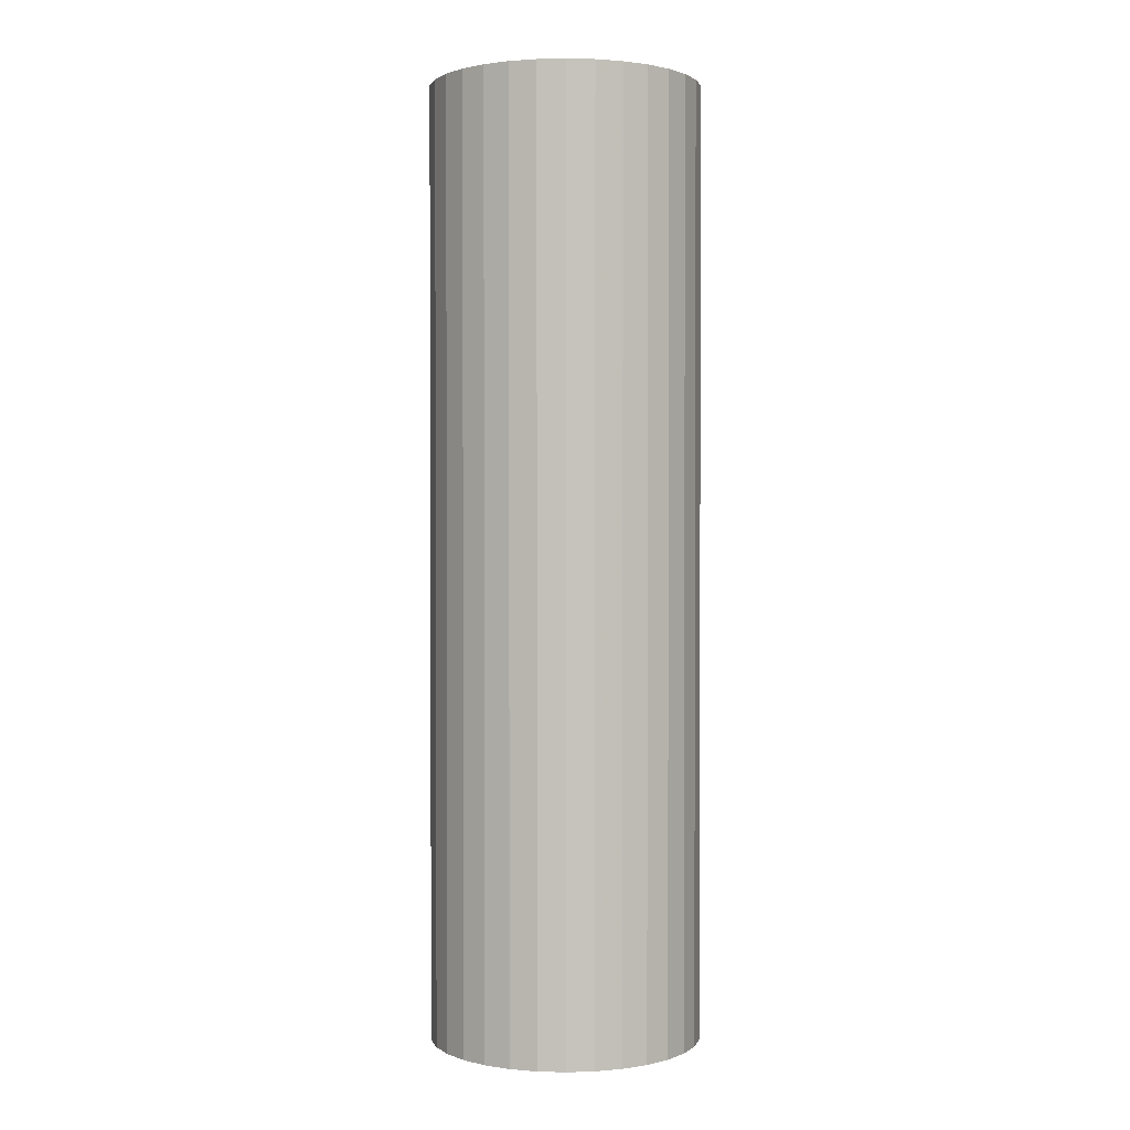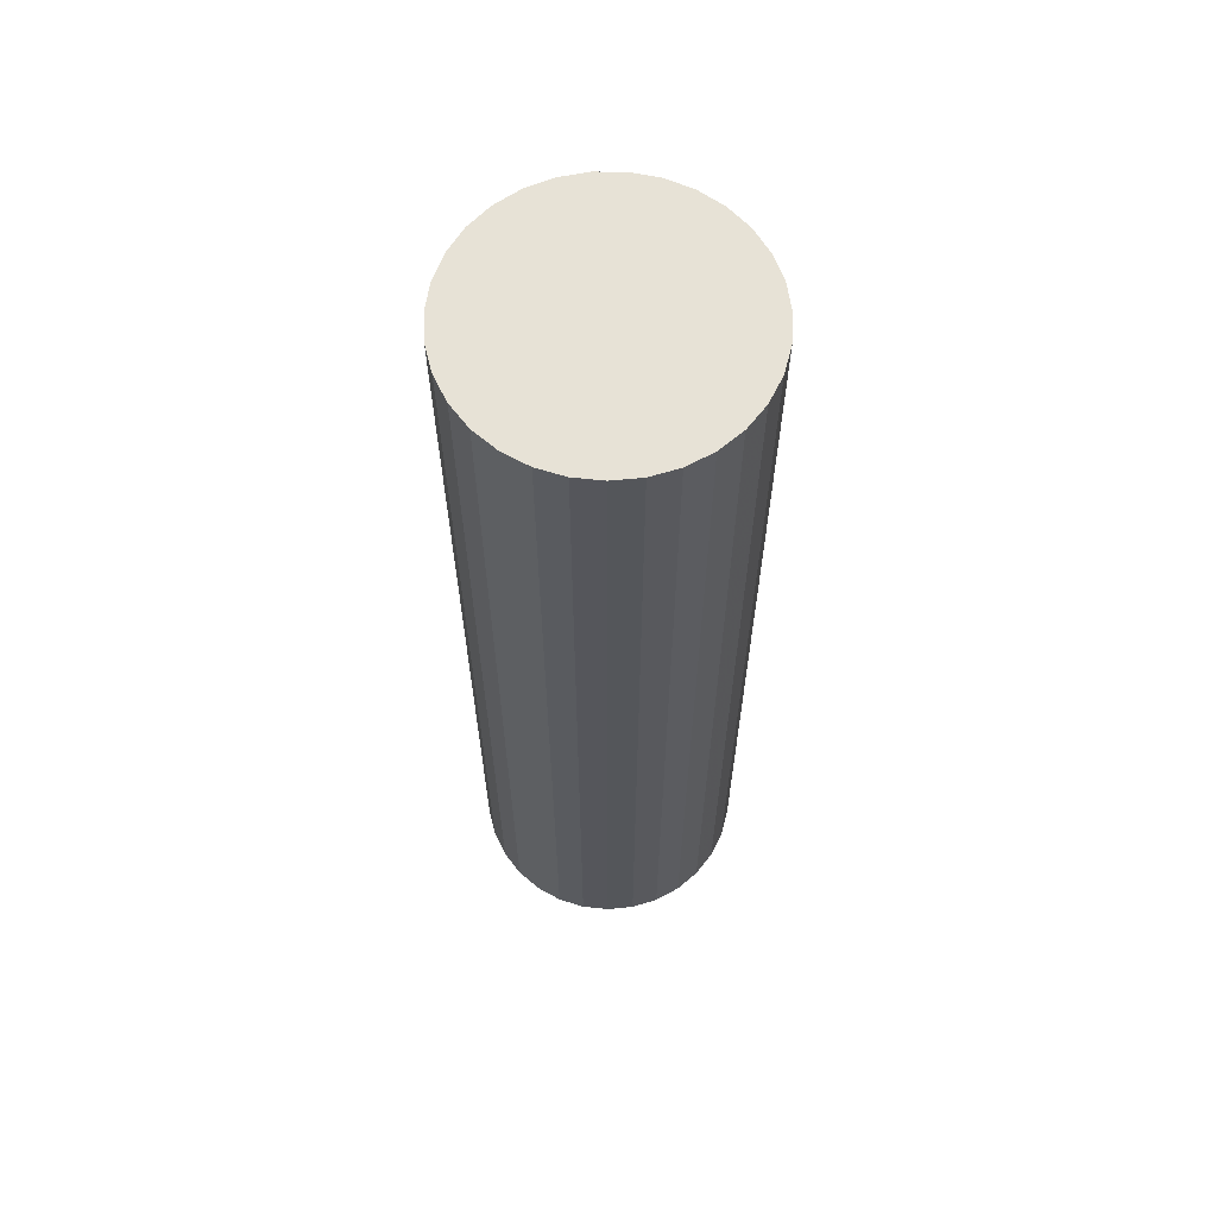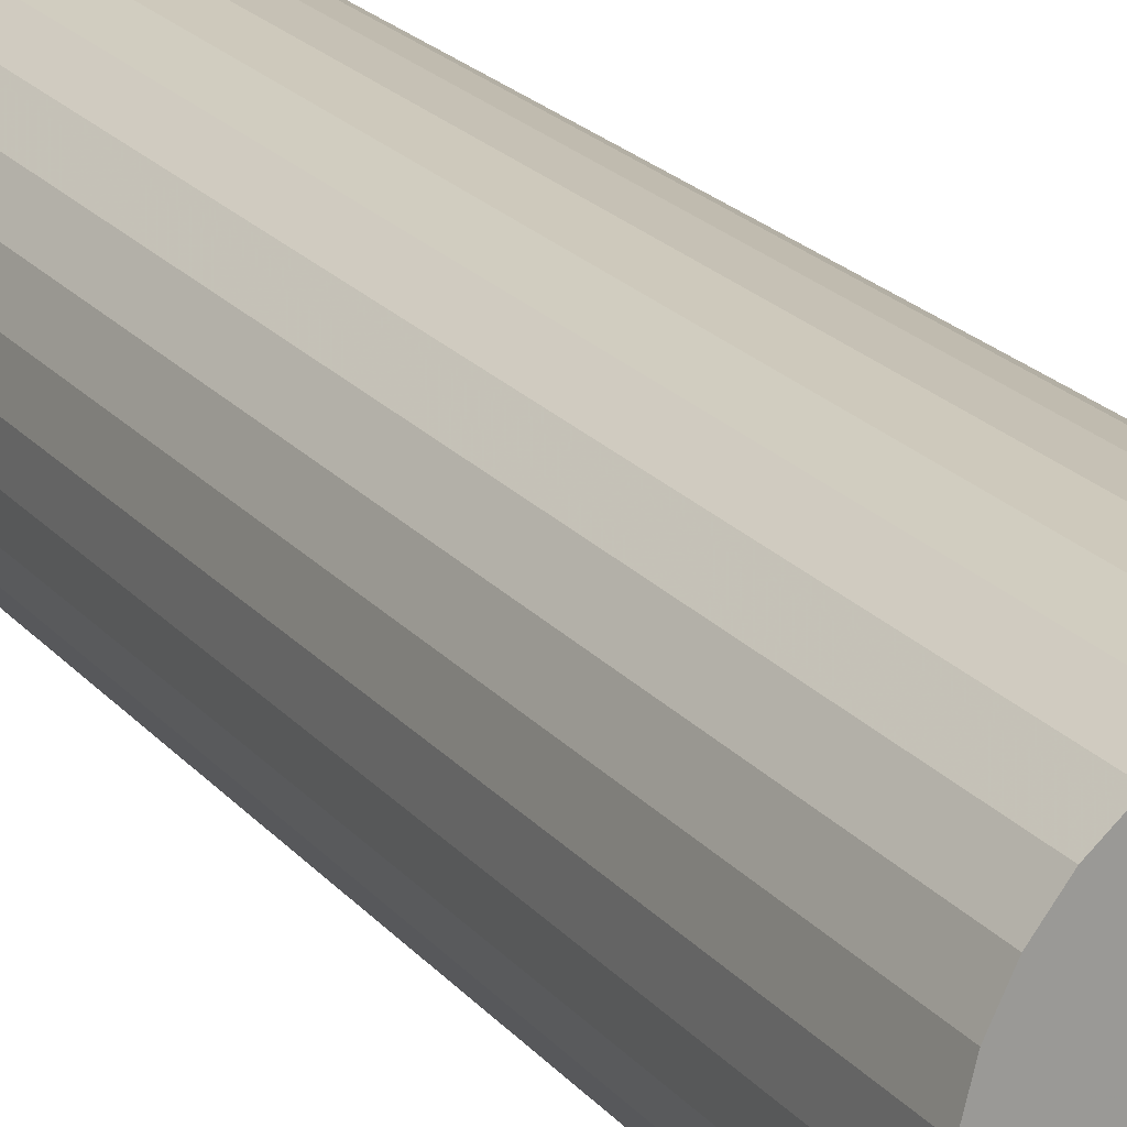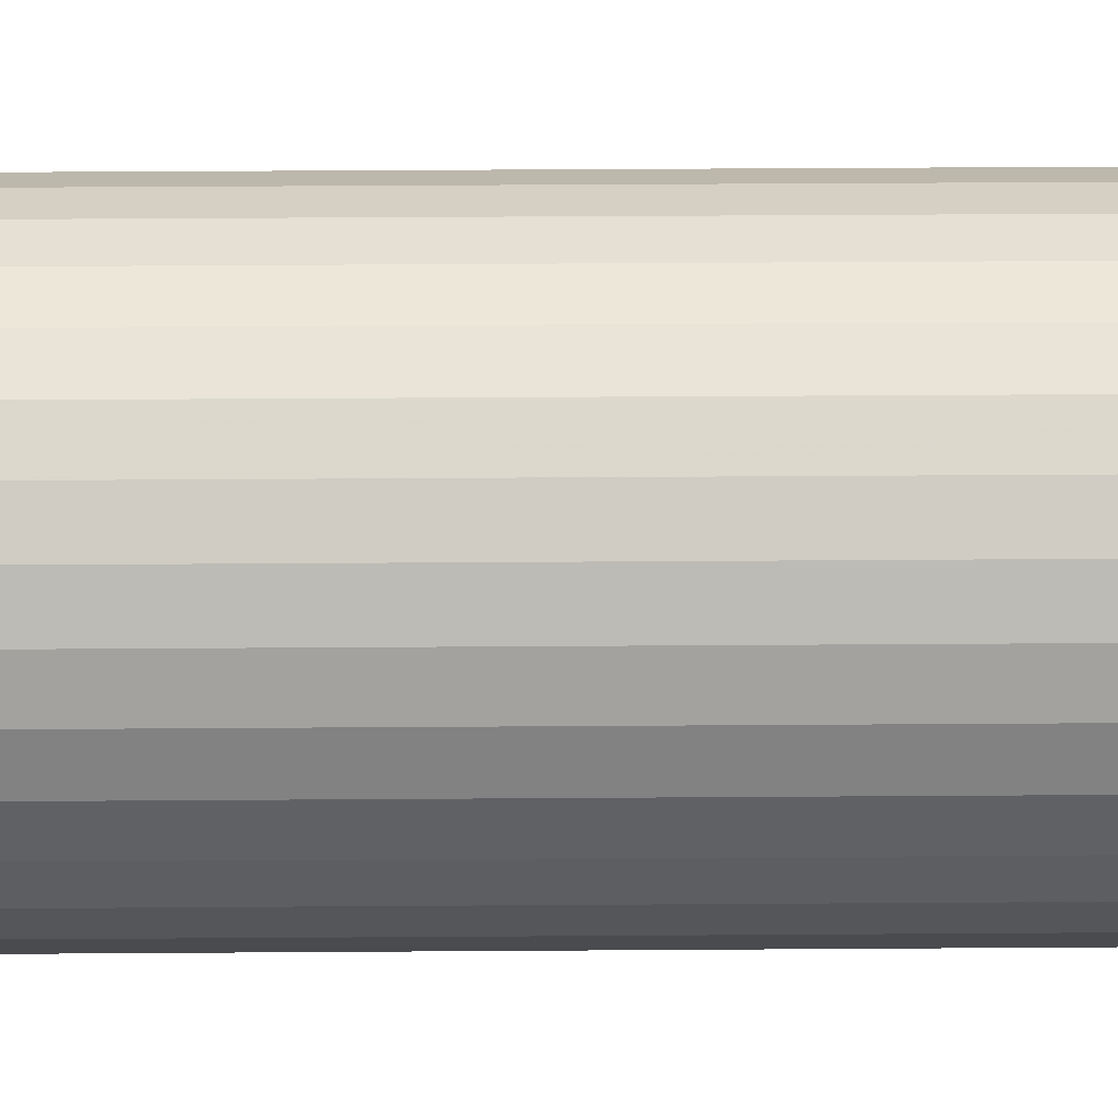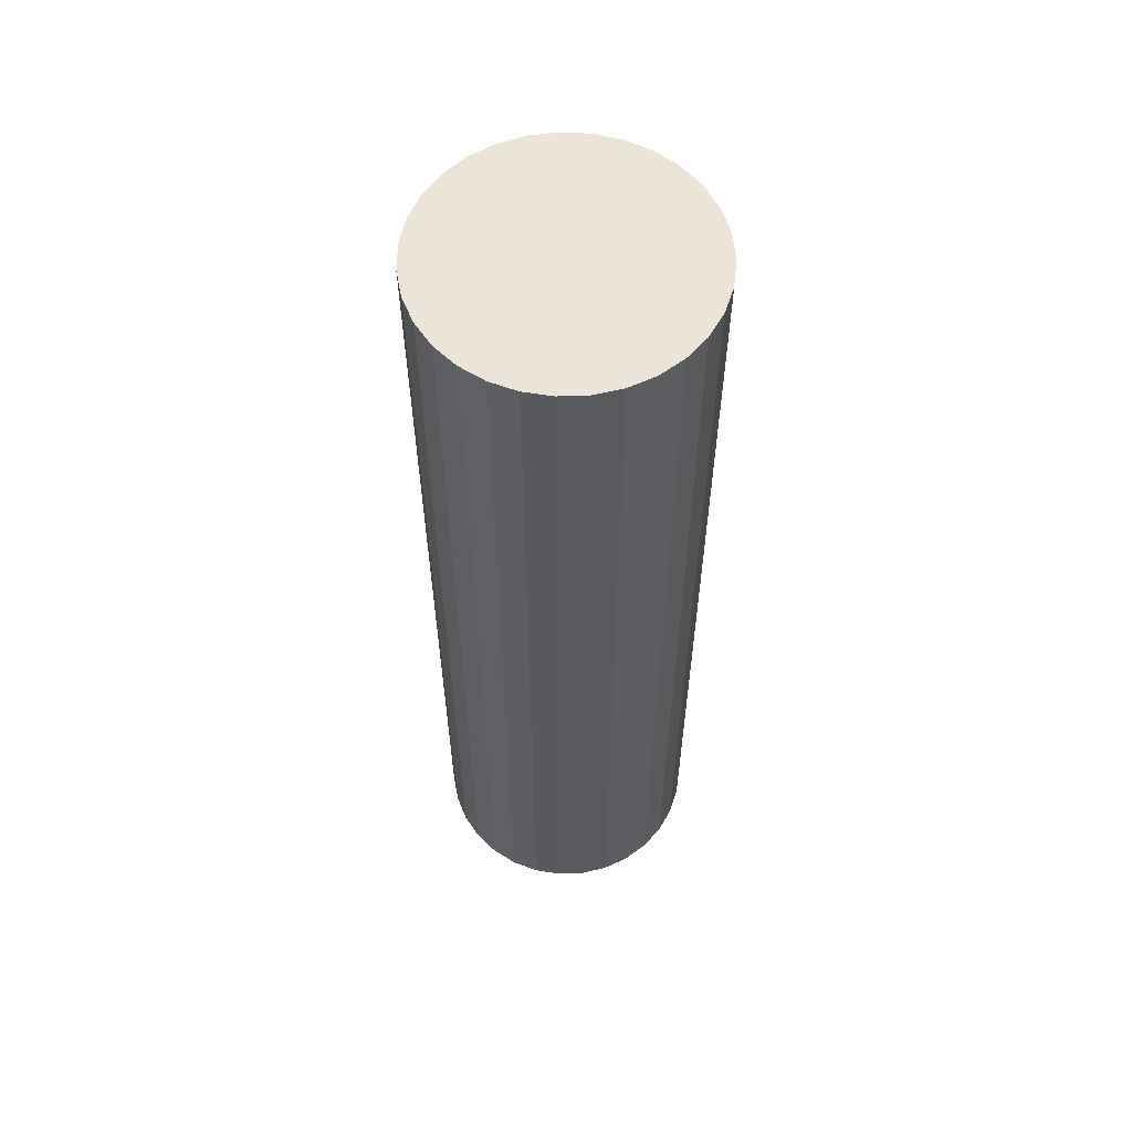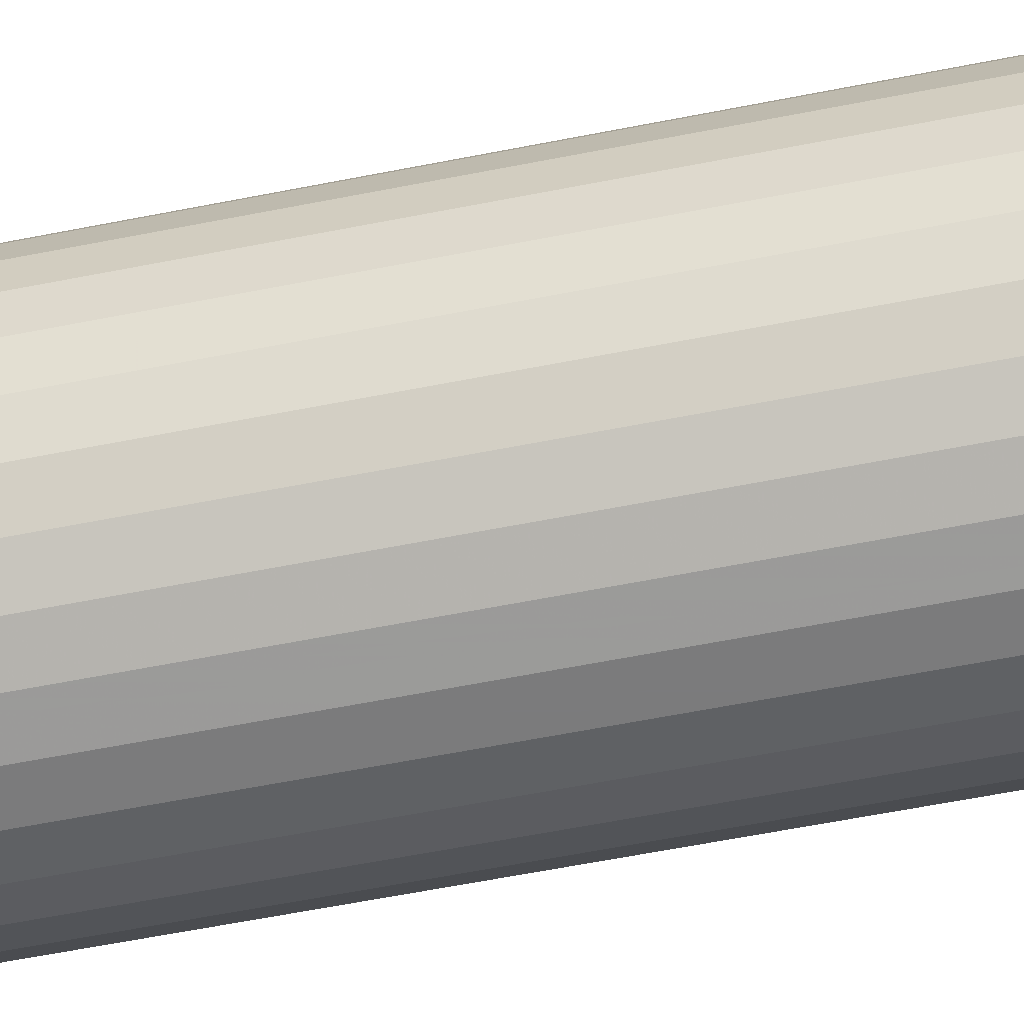
<metadata>
{"format":"obj","ext":"obj","renderer":"f3d","projection":"perspective","resolution":1024,"background":"white","views":[{"elev":1.4,"azim":34.5,"up":"+Y"},{"elev":63.6,"azim":-23.0,"up":"+Y"},{"elev":20.9,"azim":152.1,"up":"+Z"},{"elev":32.2,"azim":89.4,"up":"+Z"},{"elev":58.9,"azim":119.7,"up":"+Y"},{"elev":-58.5,"azim":101.7,"up":"+Z"}]}
</metadata>
<code>
v 0 -3.5 -3
v 0 3.5 -3
v -0 -3.5 -2
v -0 3.5 -2
v 0.4853 -3.5 -3.874
v 0.4853 3.5 -3.874
v -0.8978 -3.5 -3.44
v -0.8978 3.5 -3.44
v 0.9681 -3.5 -3.251
v 0.9681 3.5 -3.251
v -0.1012 -3.5 -3.995
v -0.1012 3.5 -3.995
v 0.7248 -3.5 -2.311
v 0.7248 3.5 -2.311
v -0.7908 -3.5 -3.612
v -0.7908 3.5 -3.612
v 0.2013 -3.5 -2.02
v 0.2013 3.5 -2.02
v 0.3944 -3.5 -2.081
v 0.3944 3.5 -2.081
v -0.2994 -3.5 -3.954
v -0.2994 3.5 -3.954
v -0.8486 -3.5 -2.471
v -0.8486 3.5 -2.471
v -0.5713 -3.5 -2.179
v -0.5713 3.5 -2.179
v -0.9987 -3.5 -3.051
v -0.9987 3.5 -3.051
v 0.6514 -3.5 -3.759
v 0.6514 3.5 -3.759
v 0.9378 -3.5 -2.653
v 0.9378 3.5 -2.653
v 0.9885 -3.5 -2.849
v 0.9885 3.5 -2.849
v -0.9885 -3.5 -2.849
v -0.9885 3.5 -2.849
v -0.9378 -3.5 -2.653
v -0.9378 3.5 -2.653
v -0.6514 -3.5 -3.759
v -0.6514 3.5 -3.759
v 0.9987 -3.5 -3.051
v 0.9987 3.5 -3.051
v 0.5713 -3.5 -2.179
v 0.5713 3.5 -2.179
v 0.8486 -3.5 -2.471
v 0.8486 3.5 -2.471
v 0.2994 -3.5 -3.954
v 0.2994 3.5 -3.954
v -0.3944 -3.5 -2.081
v -0.3944 3.5 -2.081
v -0.2013 -3.5 -2.02
v -0.2013 3.5 -2.02
v 0.7908 -3.5 -3.612
v 0.7908 3.5 -3.612
v -0.7248 -3.5 -2.311
v -0.7248 3.5 -2.311
v 0.1012 -3.5 -3.995
v 0.1012 3.5 -3.995
v -0.9681 -3.5 -3.251
v -0.9681 3.5 -3.251
v 0.8978 -3.5 -3.44
v 0.8978 3.5 -3.44
v -0.4853 -3.5 -3.874
v -0.4853 3.5 -3.874
f 1 17 19
f 1 19 43
f 1 43 13
f 1 13 45
f 1 45 31
f 1 31 33
f 1 33 41
f 1 41 9
f 1 9 61
f 1 61 53
f 1 53 29
f 1 29 5
f 1 5 47
f 1 47 57
f 1 57 11
f 1 11 21
f 1 21 63
f 1 63 39
f 1 39 15
f 1 15 7
f 1 7 59
f 1 59 27
f 1 27 35
f 1 35 37
f 1 37 23
f 1 23 55
f 1 55 25
f 1 25 49
f 1 49 51
f 1 51 3
f 1 3 17
f 20 18 2
f 44 20 2
f 14 44 2
f 46 14 2
f 32 46 2
f 34 32 2
f 42 34 2
f 10 42 2
f 62 10 2
f 54 62 2
f 30 54 2
f 6 30 2
f 48 6 2
f 58 48 2
f 12 58 2
f 22 12 2
f 64 22 2
f 40 64 2
f 16 40 2
f 8 16 2
f 60 8 2
f 28 60 2
f 36 28 2
f 38 36 2
f 24 38 2
f 56 24 2
f 26 56 2
f 50 26 2
f 52 50 2
f 4 52 2
f 18 4 2
f 18 20 17
f 17 20 19
f 20 44 19
f 19 44 43
f 44 14 43
f 43 14 13
f 14 46 13
f 13 46 45
f 46 32 45
f 45 32 31
f 32 34 31
f 31 34 33
f 34 42 33
f 33 42 41
f 42 10 41
f 41 10 9
f 10 62 9
f 9 62 61
f 62 54 61
f 61 54 53
f 54 30 53
f 53 30 29
f 30 6 29
f 29 6 5
f 6 48 5
f 5 48 47
f 48 58 47
f 47 58 57
f 58 12 57
f 57 12 11
f 12 22 11
f 11 22 21
f 22 64 21
f 21 64 63
f 64 40 63
f 63 40 39
f 40 16 39
f 39 16 15
f 16 8 15
f 15 8 7
f 8 60 7
f 7 60 59
f 60 28 59
f 59 28 27
f 28 36 27
f 27 36 35
f 36 38 35
f 35 38 37
f 38 24 37
f 37 24 23
f 24 56 23
f 23 56 55
f 56 26 55
f 55 26 25
f 26 50 25
f 25 50 49
f 50 52 49
f 49 52 51
f 4 18 3
f 3 18 17
f 52 4 51
f 51 4 3

</code>
